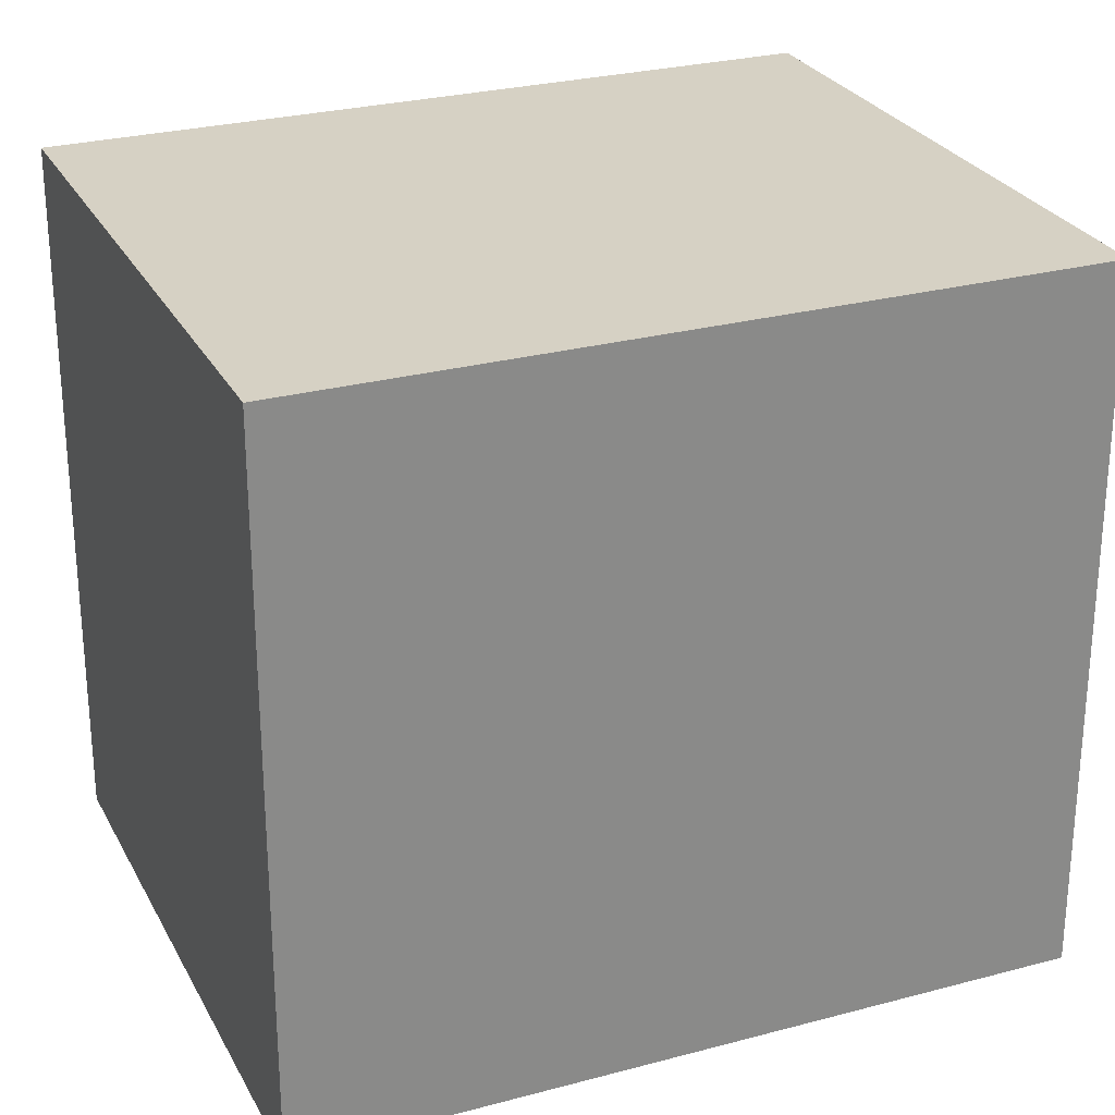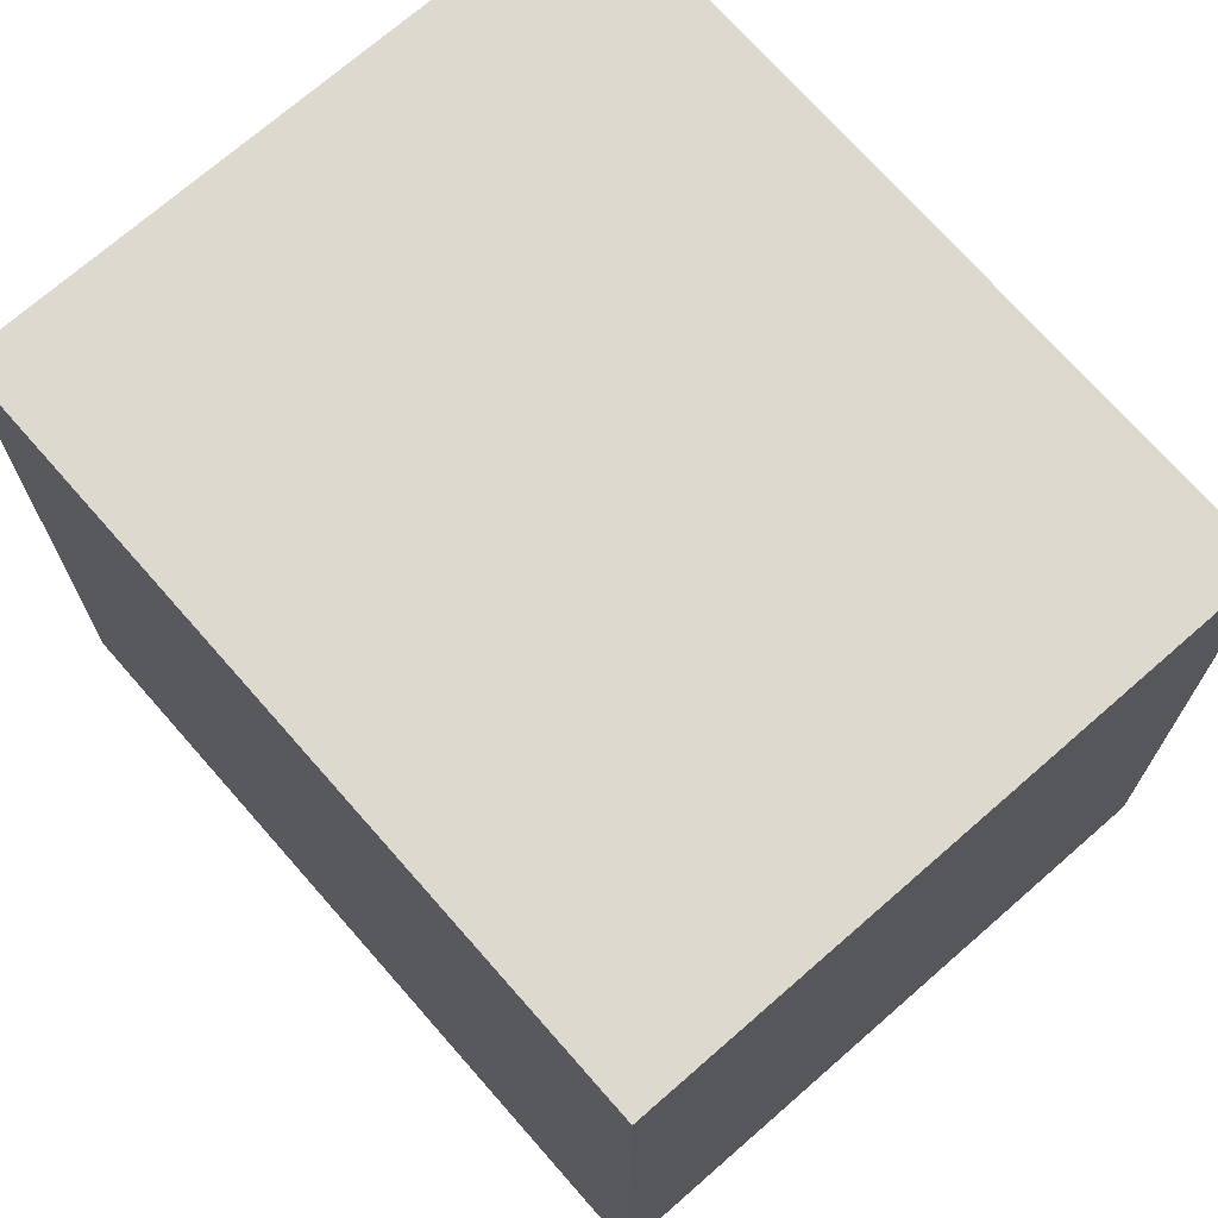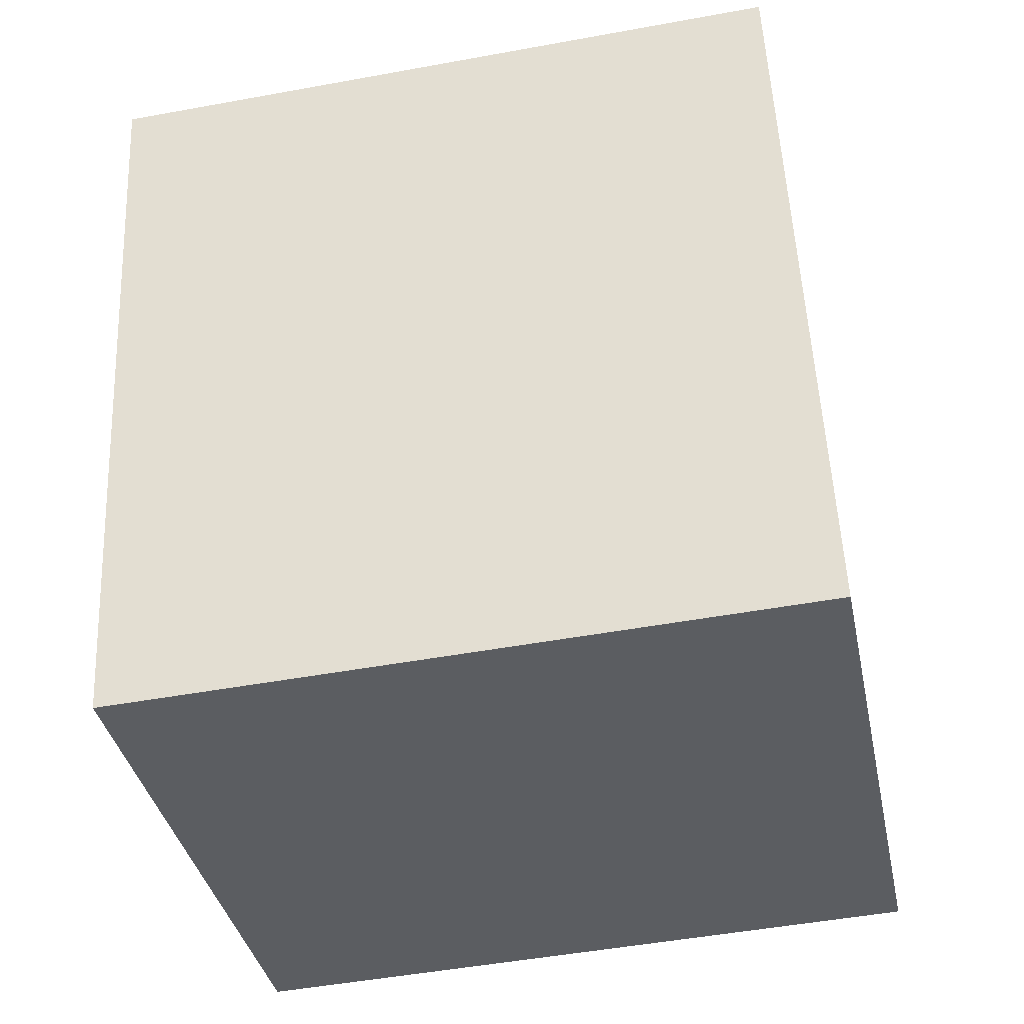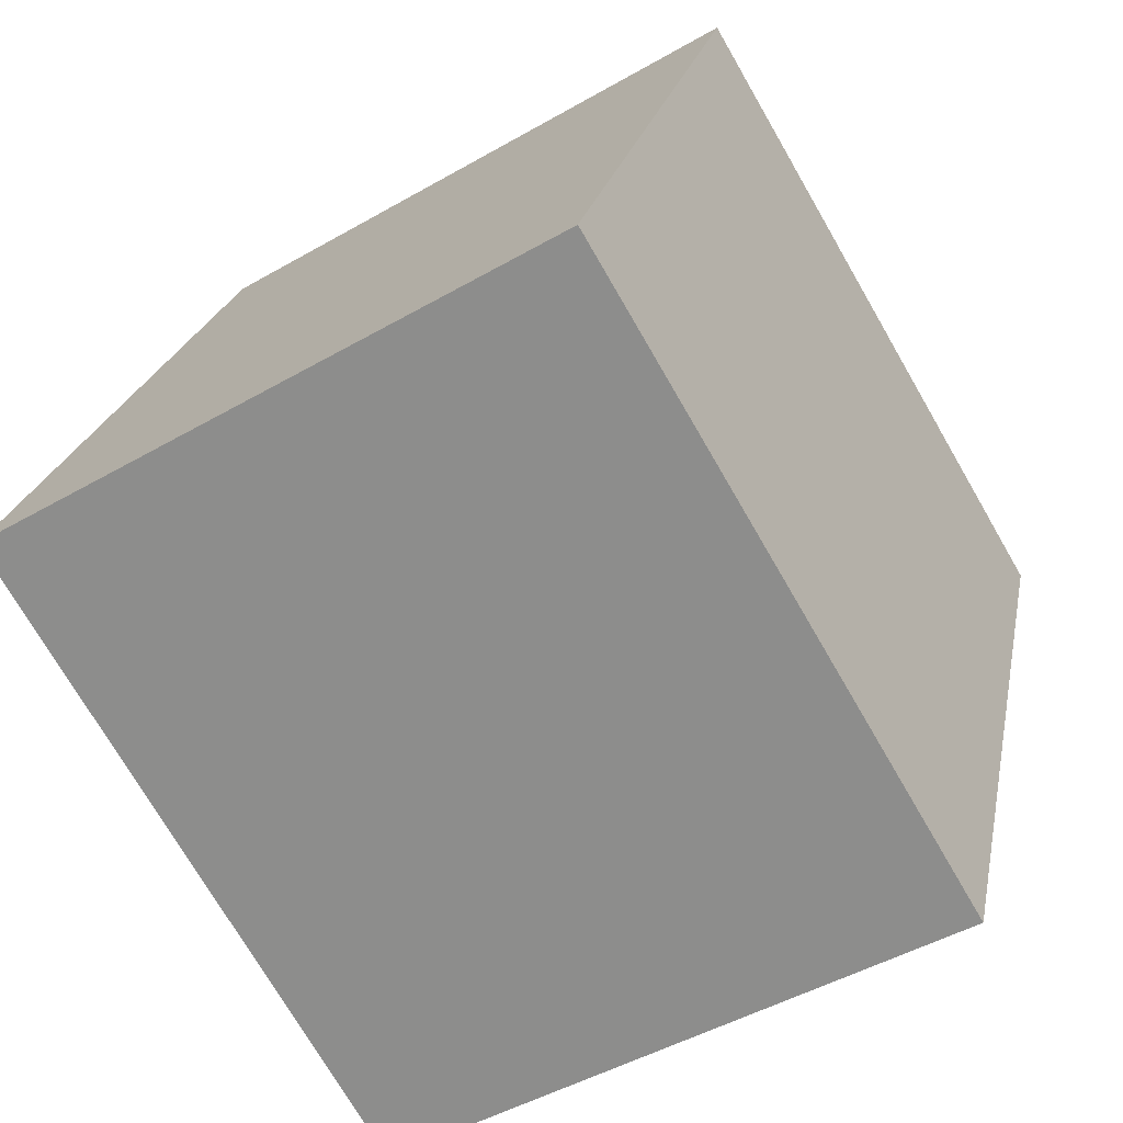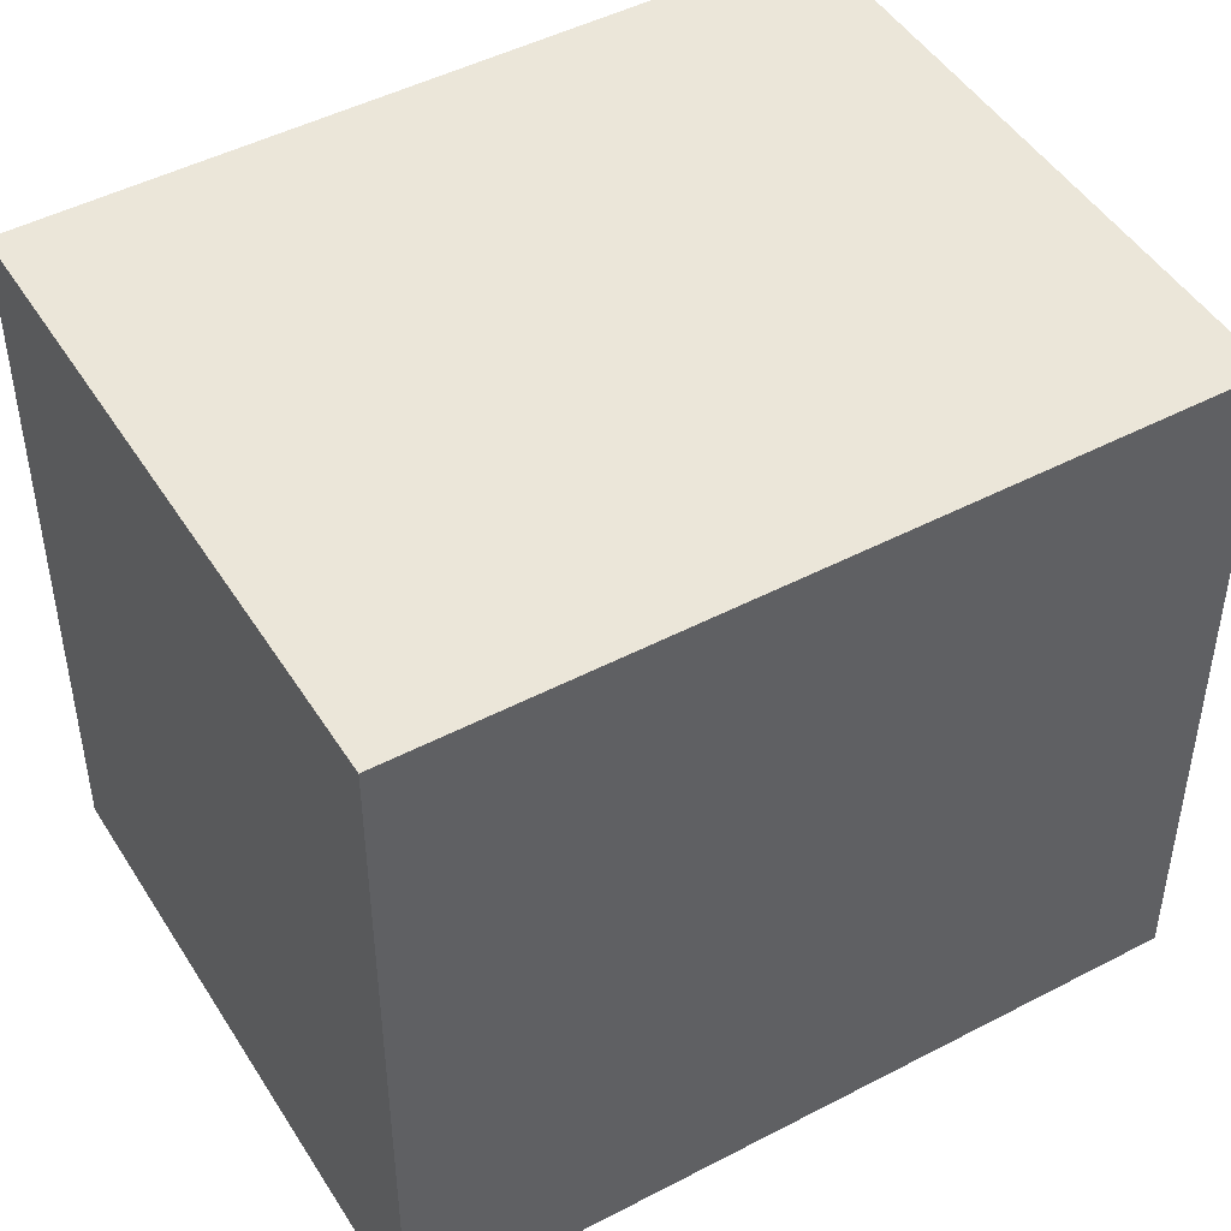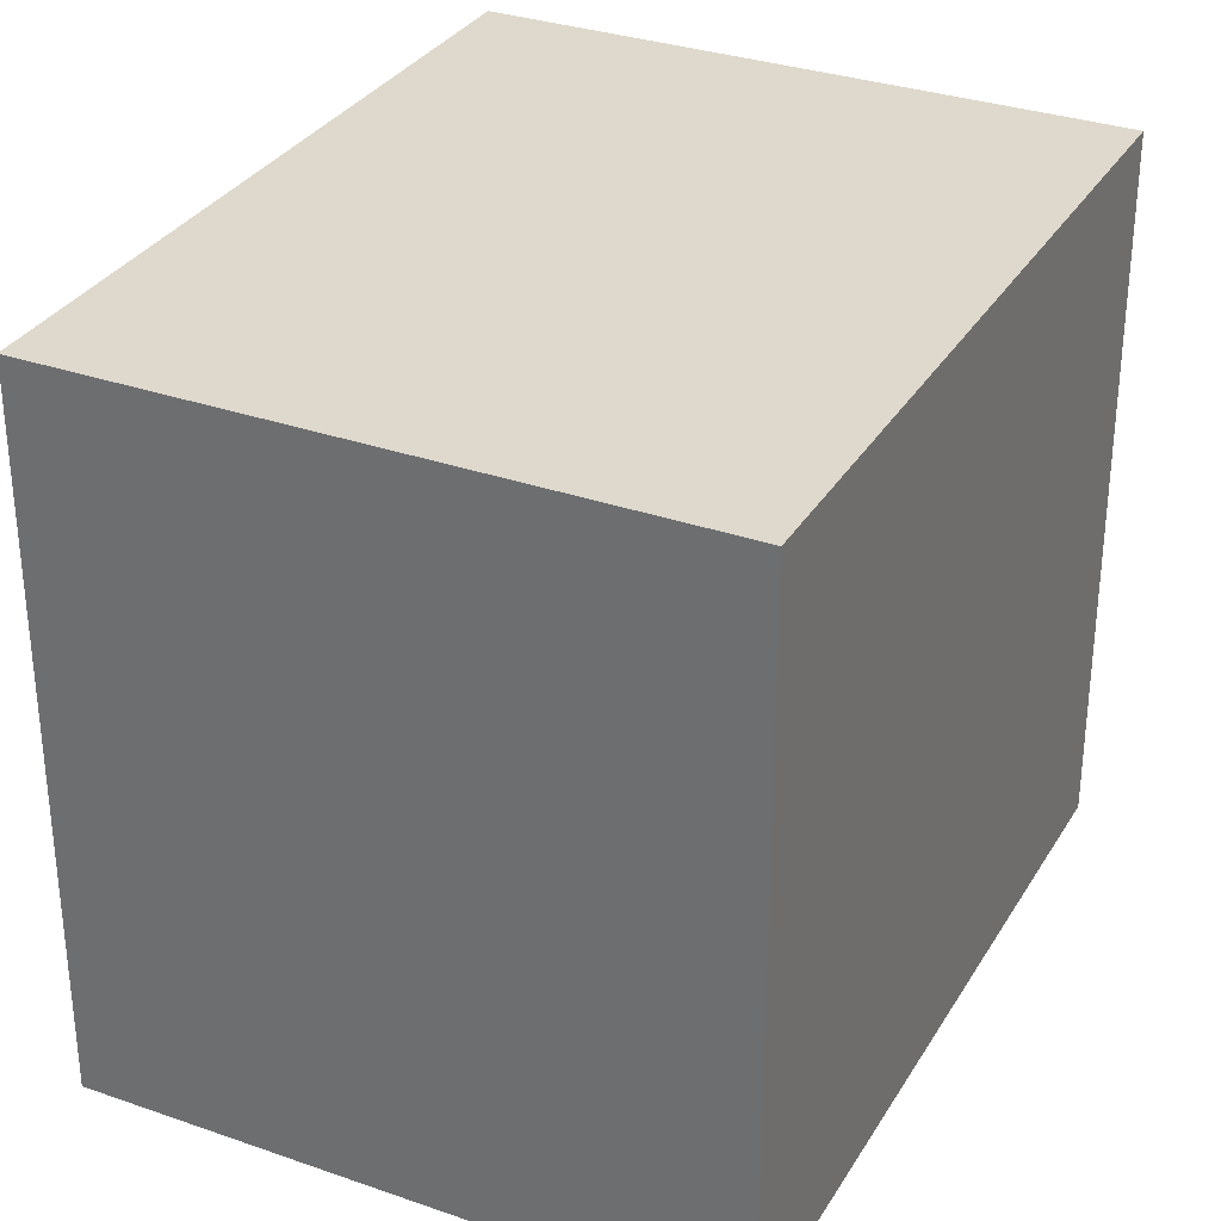
<metadata>
{"format":"obj","ext":"obj","renderer":"f3d","projection":"perspective","resolution":1024,"background":"white","views":[{"elev":26.9,"azim":-99.5,"up":"+Y"},{"elev":71.6,"azim":152.0,"up":"+Y"},{"elev":-49.3,"azim":101.5,"up":"+Z"},{"elev":-73.5,"azim":30.1,"up":"+Z"},{"elev":47.3,"azim":72.6,"up":"+Y"},{"elev":31.9,"azim":-140.6,"up":"+Y"}]}
</metadata>
<code>
v  19.27 18.28 10.36
v  4.57 18.28 19.47
v  20.54 18.28 15.73
v  18.18 18.28 5.693
v  16.63 18.28 -0.904
v  15.96 18.28 -3.741
v  0 18.28 1.119e-15
v  20.54 -9.631e-16 15.73
v  19.27 -6.342e-16 10.36
v  16.63 5.535e-17 -0.904
v  15.96 2.291e-16 -3.741
v  18.18 -3.486e-16 5.693
v  0 0 0
v  4.57 -1.192e-15 19.47
g defaultobject
f 1 2 3
f 2 1 4
f 2 4 5
f 2 5 6
f 2 6 7
f 8 1 3
f 1 8 4
f 4 8 5
f 5 8 6
f 6 8 9
f 6 9 10
f 6 10 11
f 10 9 12
f 11 7 6
f 7 11 13
f 13 2 7
f 2 13 14
f 14 3 2
f 3 14 8
f 11 14 13
f 14 11 10
f 14 10 12
f 14 12 9
f 14 9 8

</code>
